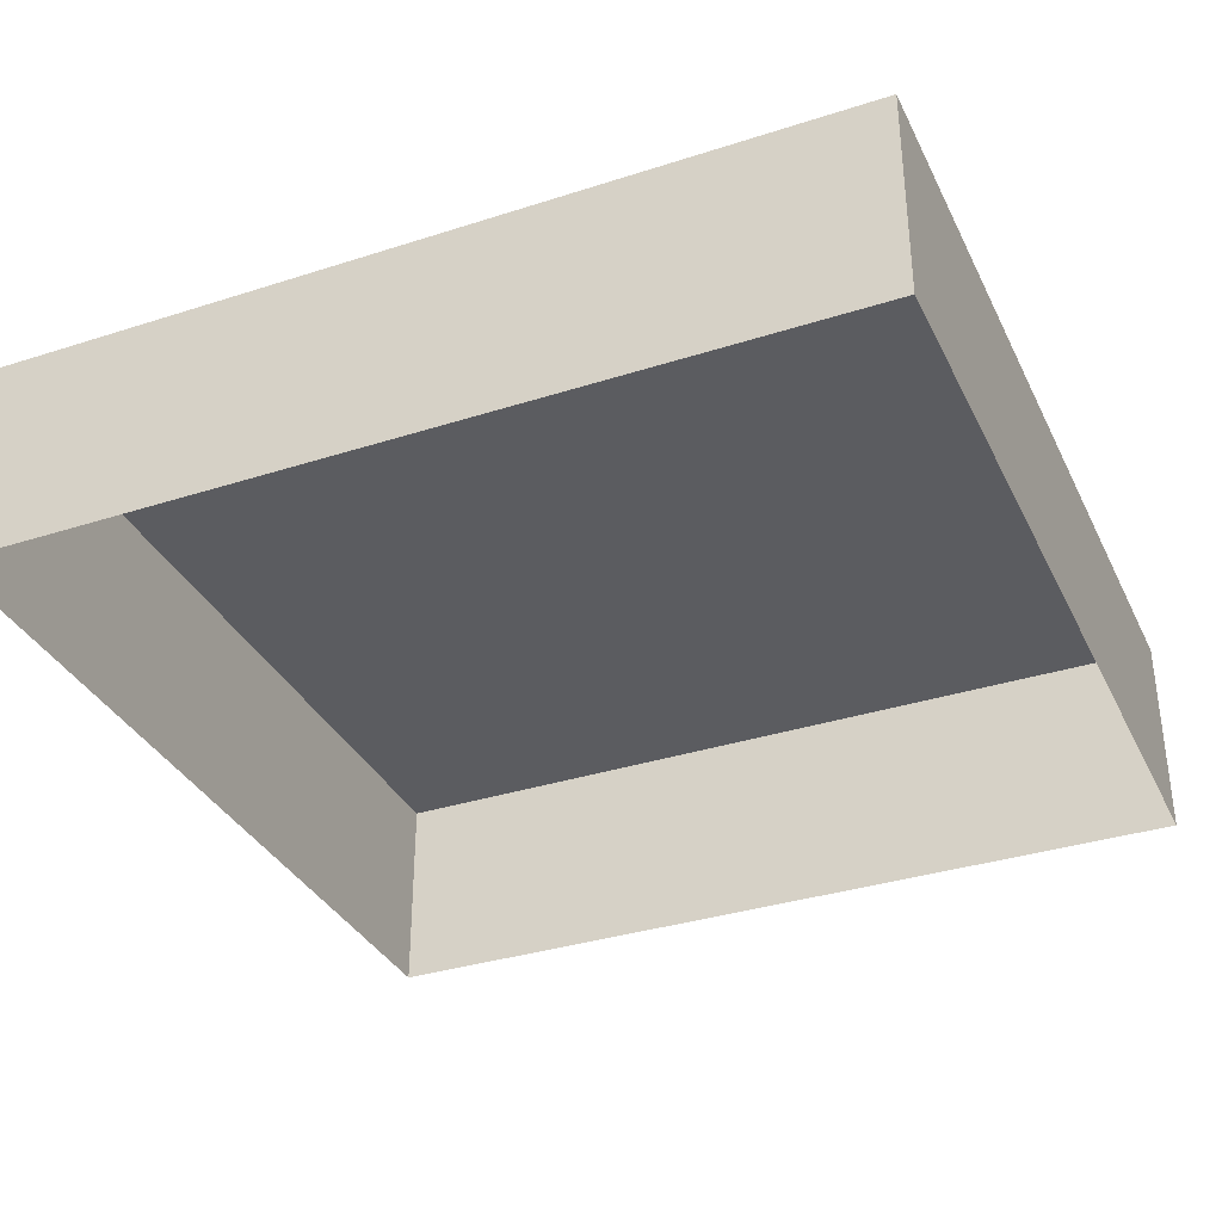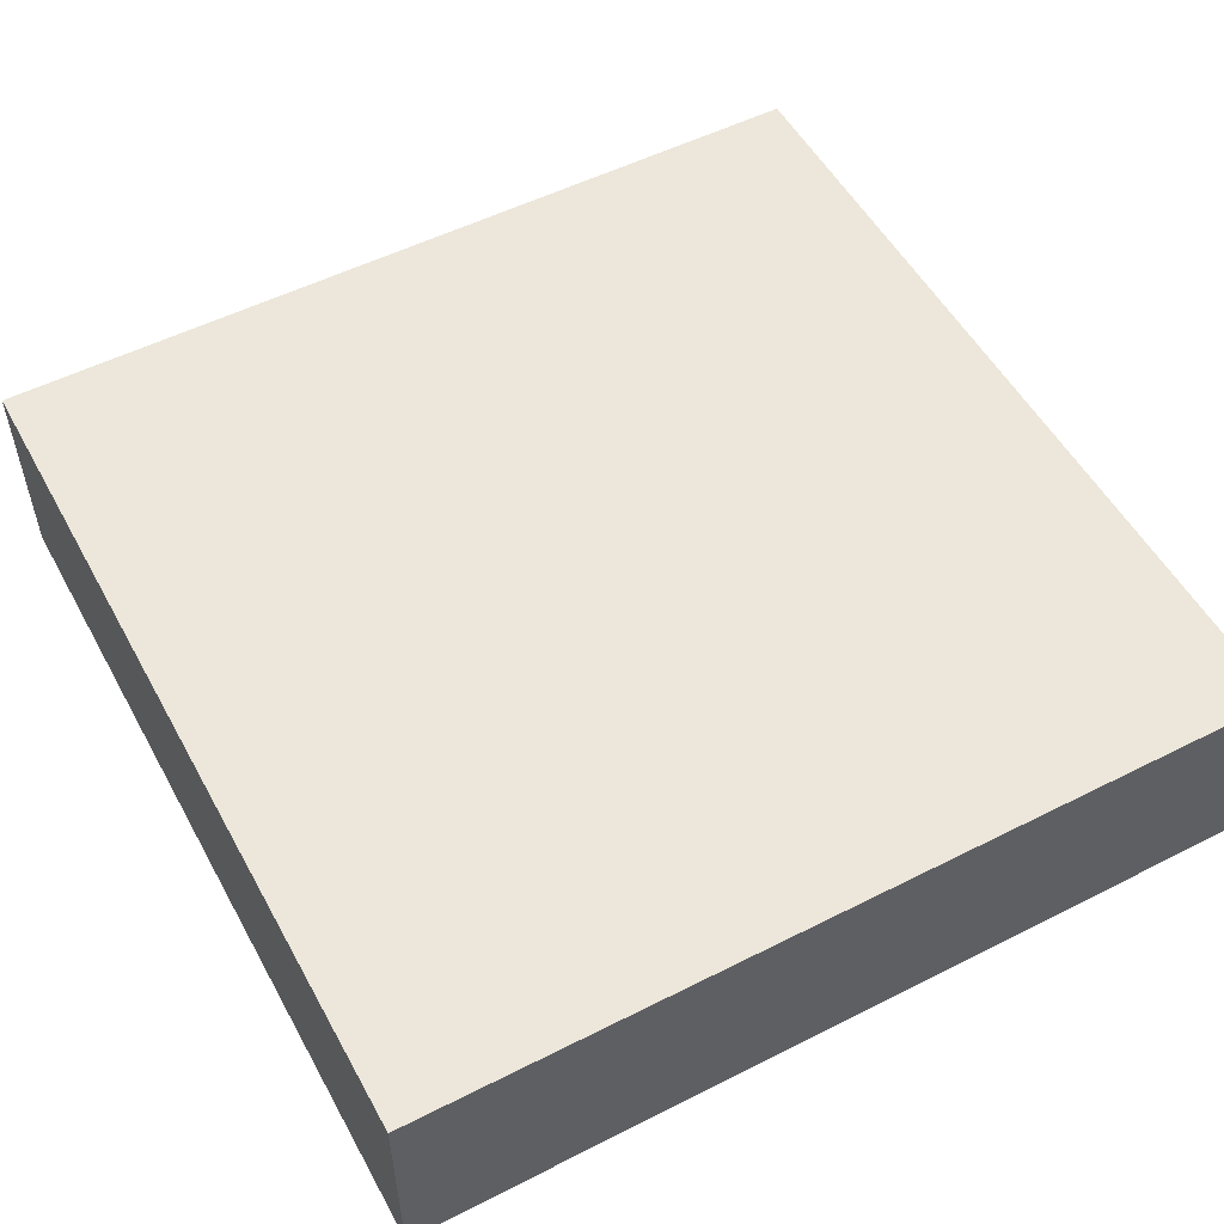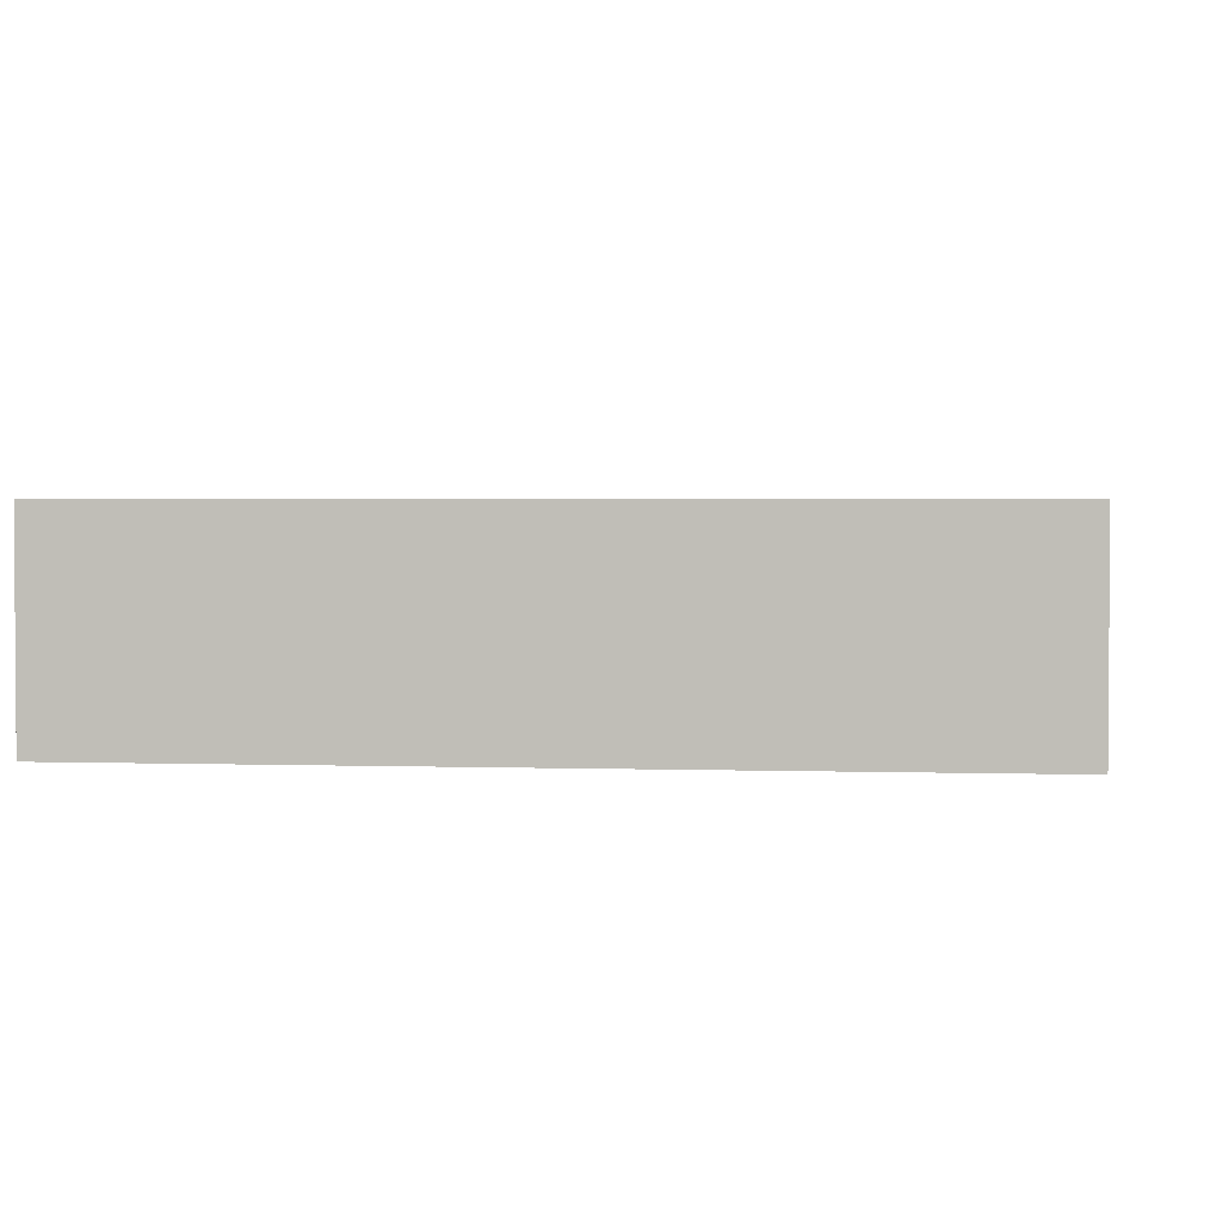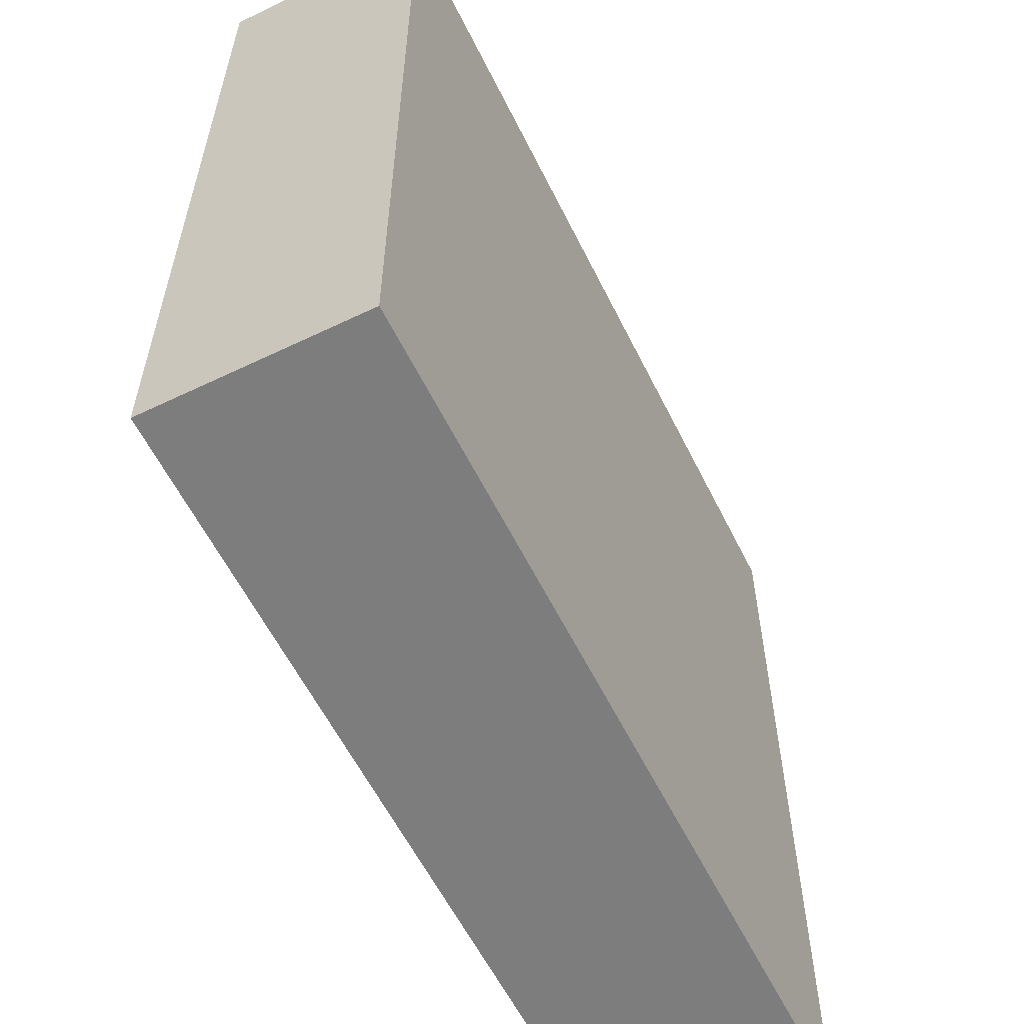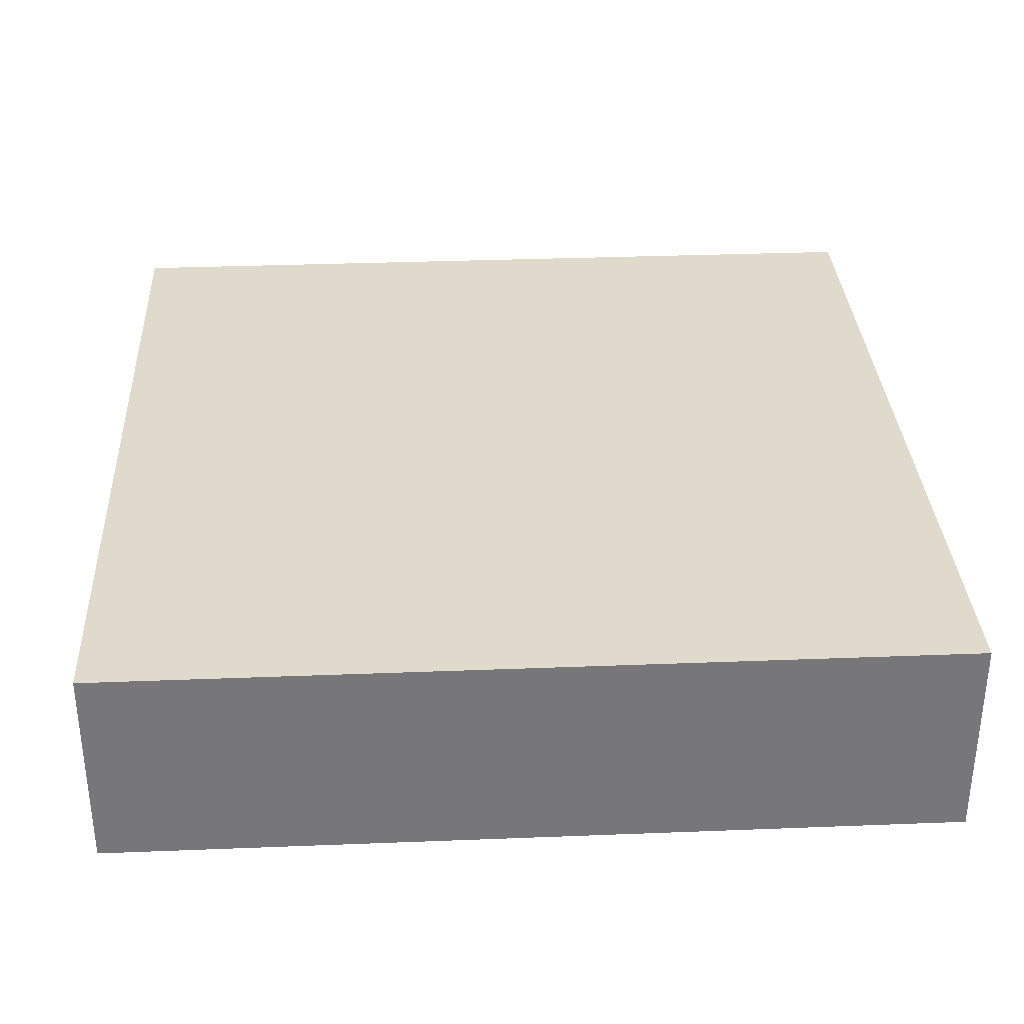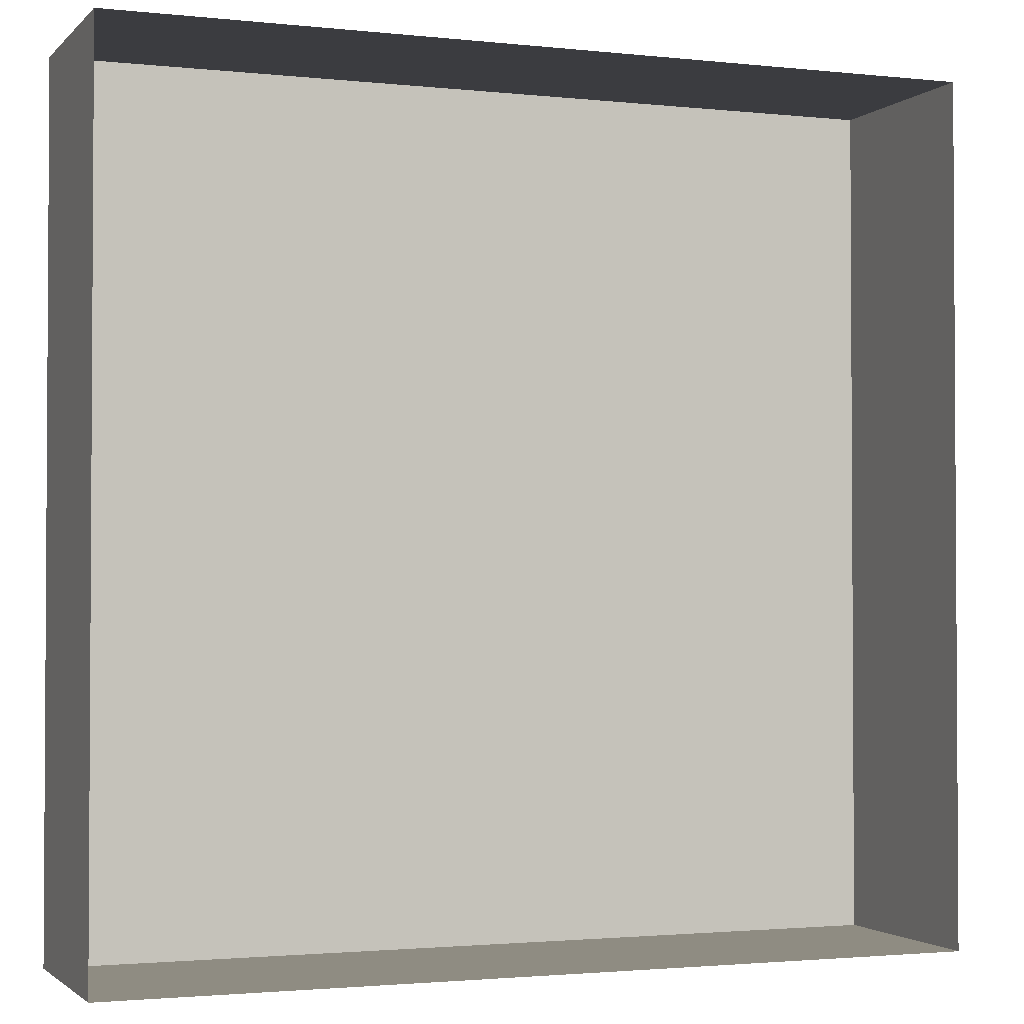
<metadata>
{"format":"obj","ext":"obj","renderer":"f3d","projection":"perspective","resolution":1024,"background":"white","views":[{"elev":-34.6,"azim":-66.7,"up":"+Y"},{"elev":53.3,"azim":-118.4,"up":"+Y"},{"elev":2.4,"azim":96.5,"up":"+Y"},{"elev":-59.1,"azim":116.3,"up":"+Z"},{"elev":33.0,"azim":-3.1,"up":"+Y"},{"elev":-2.0,"azim":-21.1,"up":"+Z"}]}
</metadata>
<code>
g S_Outworld_prop_0376
v -12.05 -2.939 12.05
v -12.05 2.939 12.05
v 12.05 2.939 12.05
v 12.05 -2.939 12.05
v -12.05 2.939 12.05
v -12.05 2.939 -12.05
v 12.05 2.939 -12.05
v 12.05 2.939 12.05
v -12.05 2.939 -12.05
v -12.05 -2.939 -12.05
v 12.05 -2.939 -12.05
v 12.05 2.939 -12.05
v 12.05 -2.939 12.05
v 12.05 2.939 12.05
v 12.05 2.939 -12.05
v 12.05 -2.939 -12.05
v -12.05 -2.939 -12.05
v -12.05 2.939 -12.05
v -12.05 2.939 12.05
v -12.05 -2.939 12.05
g S_Outworld_prop_0376_0
f 3 2 1
f 4 3 1
f 7 6 5
f 8 7 5
f 11 10 9
f 12 11 9
f 15 14 13
f 16 15 13
f 19 18 17
f 20 19 17

</code>
